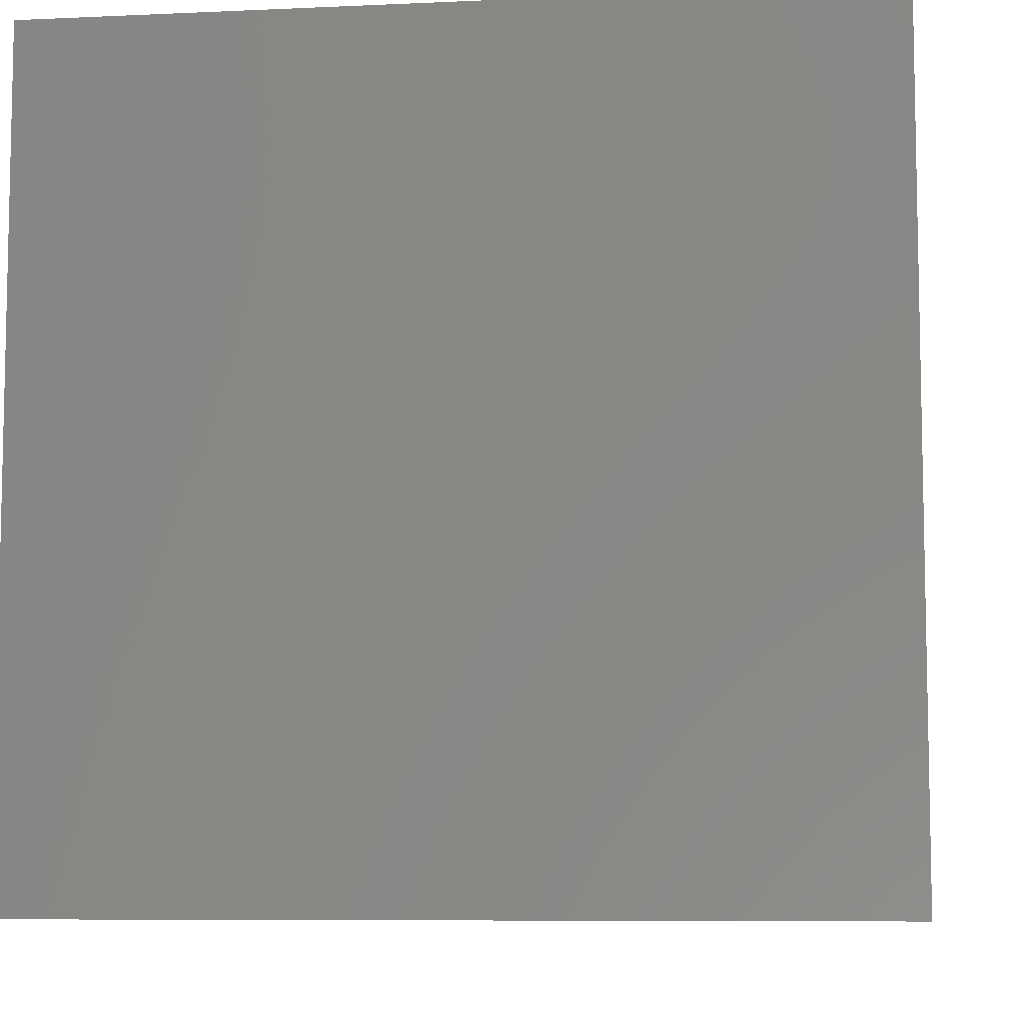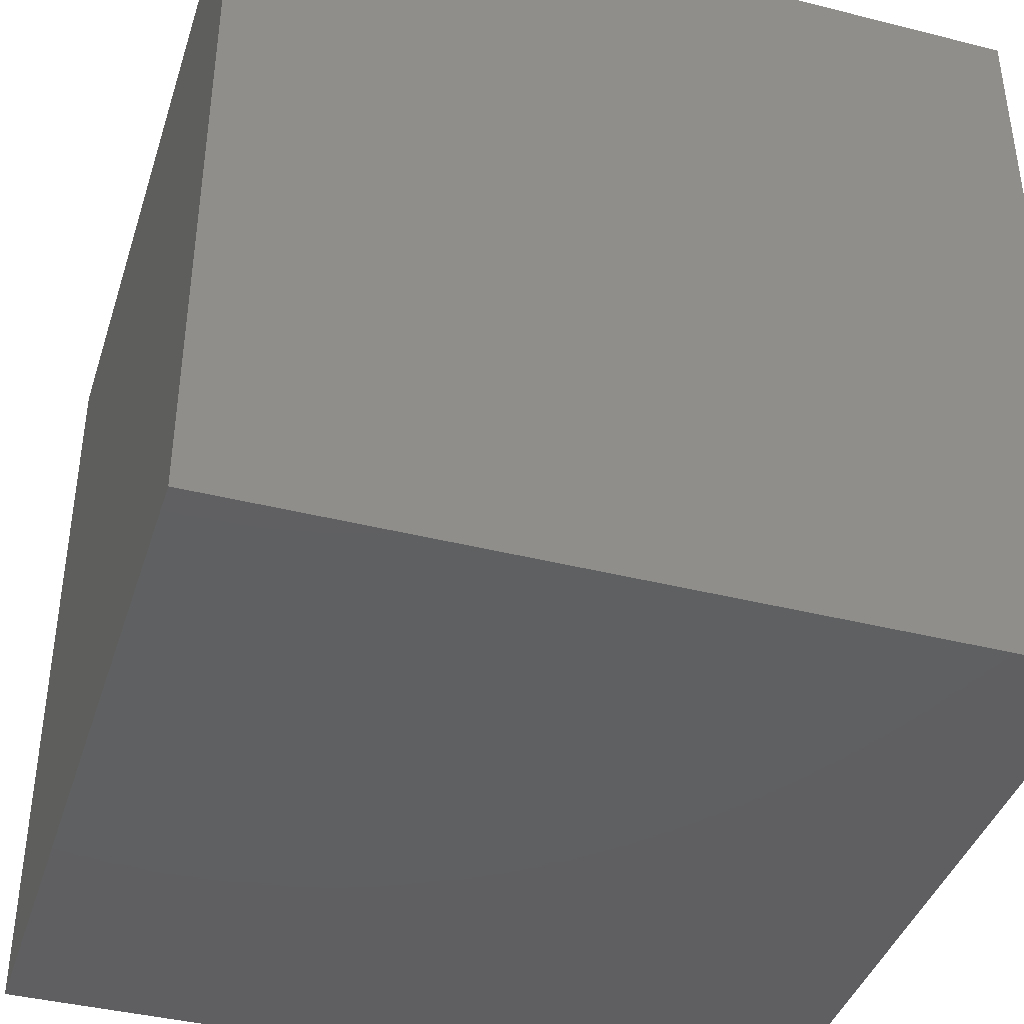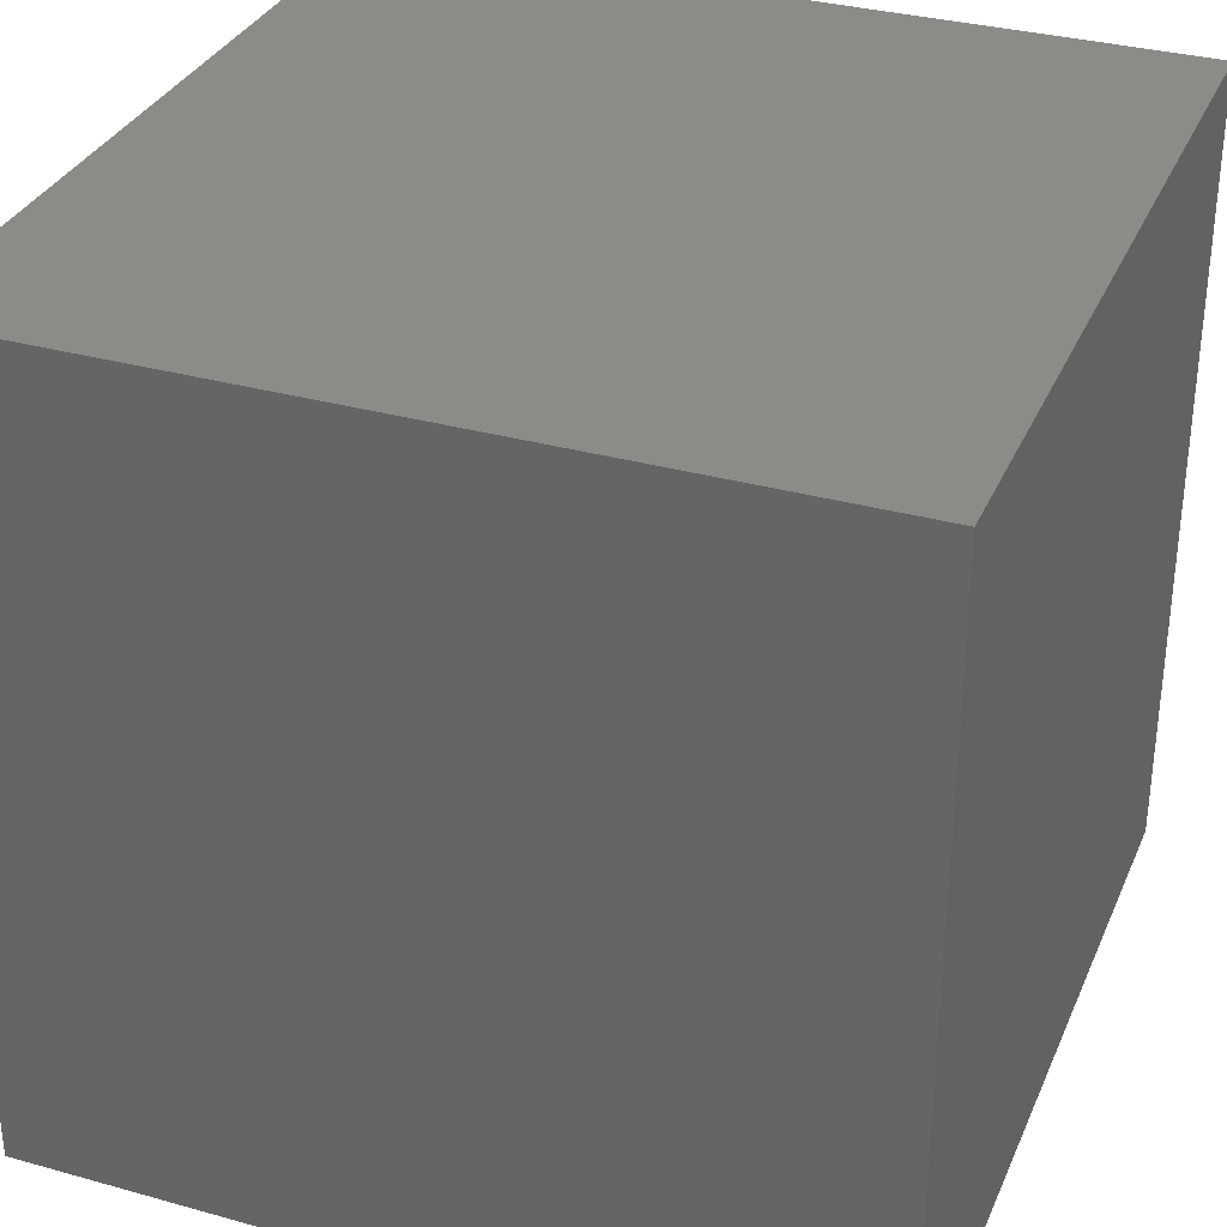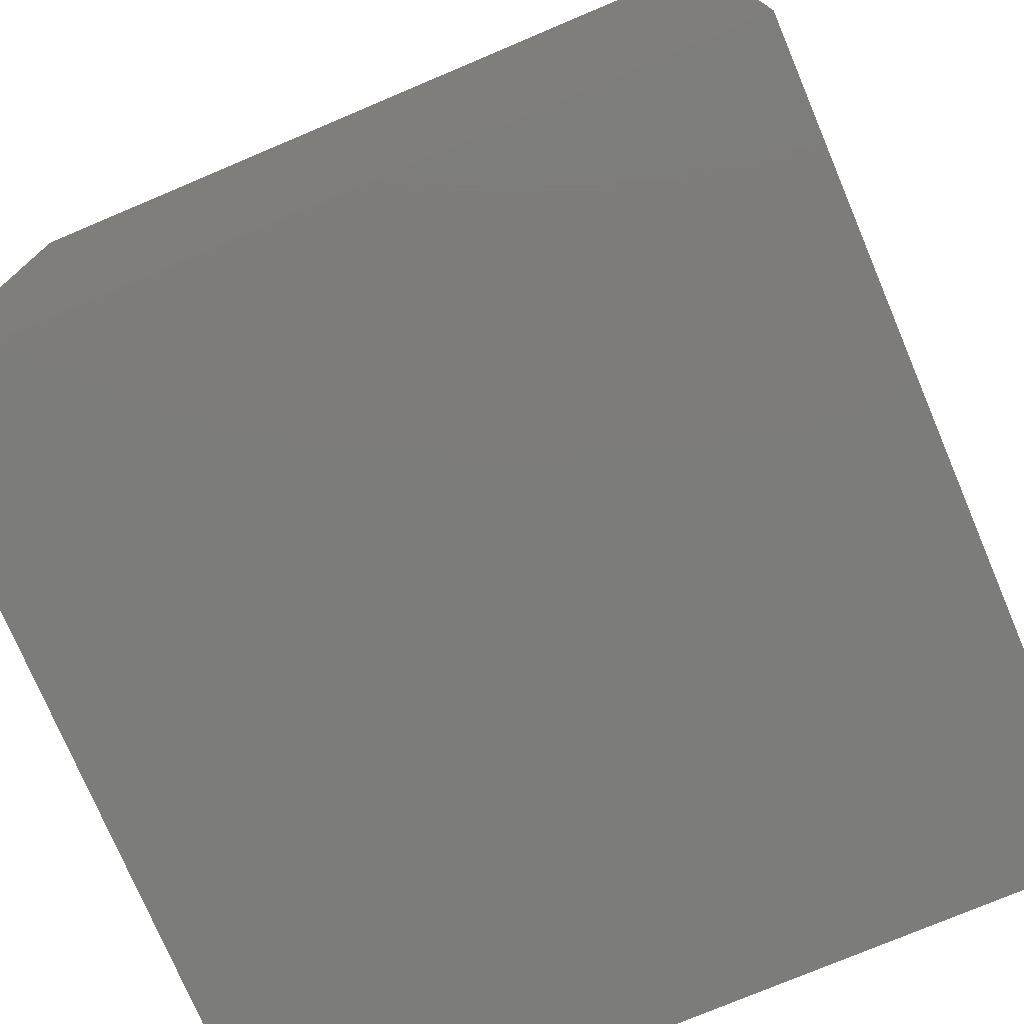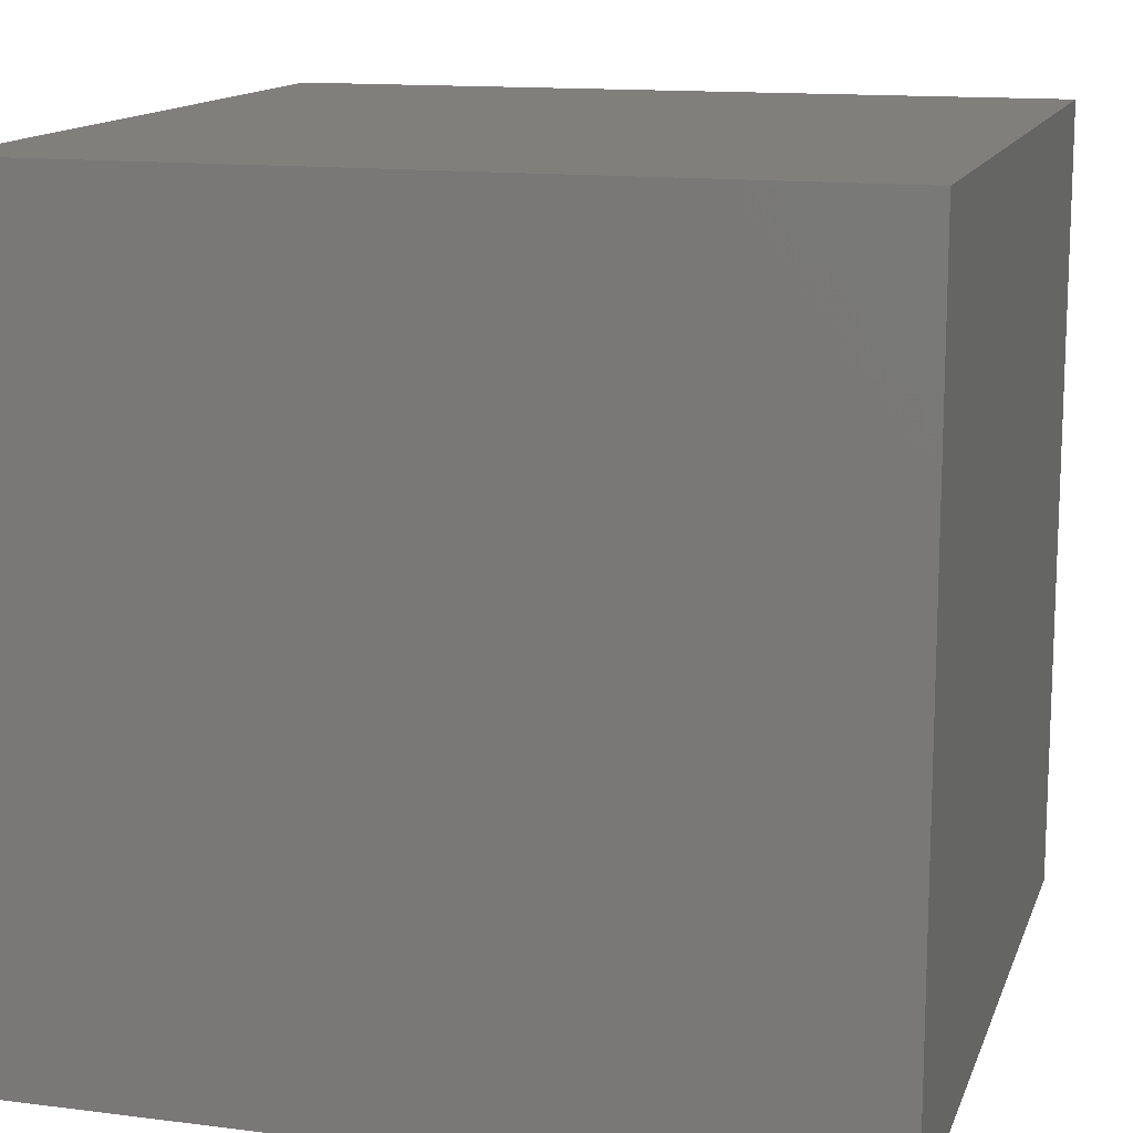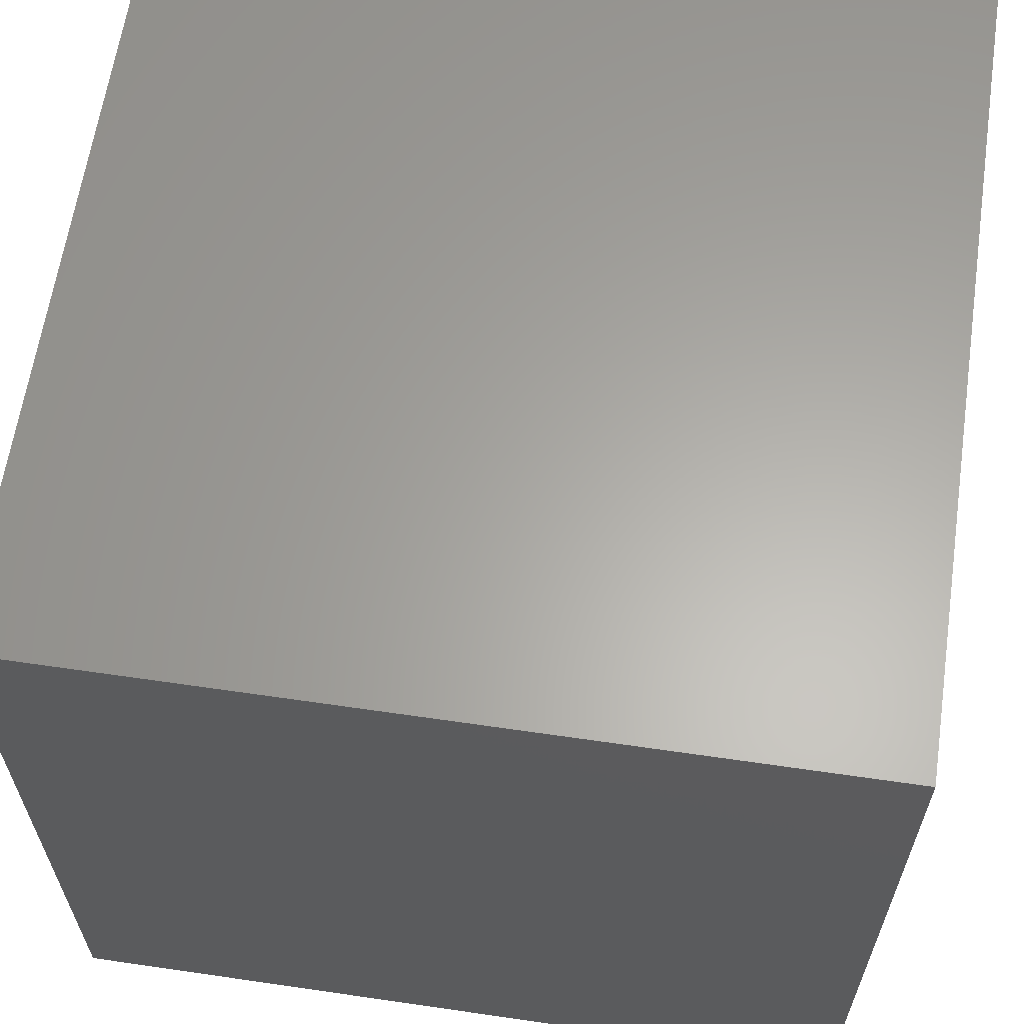
<metadata>
{"format":"stl","ext":"stl","renderer":"f3d","projection":"perspective","resolution":1024,"background":"white","views":[{"elev":-7.7,"azim":97.4,"up":"+Z"},{"elev":-40.4,"azim":-107.2,"up":"+Z"},{"elev":32.9,"azim":111.0,"up":"+Z"},{"elev":-75.6,"azim":22.9,"up":"+Z"},{"elev":13.6,"azim":15.9,"up":"+Y"},{"elev":62.6,"azim":-171.6,"up":"+Z"}]}
</metadata>
<code>
# stl→obj: 8 verts, 12 faces
v -7 4 4
v -8 4 4
v -7 3 4
v -8 3 4
v -7 3 3
v -8 3 3
v -7 4 3
v -8 4 3
f 1 2 3
f 3 2 4
f 5 6 7
f 7 6 8
f 4 6 3
f 3 6 5
f 2 8 4
f 4 8 6
f 1 7 2
f 2 7 8
f 3 5 1
f 1 5 7

</code>
